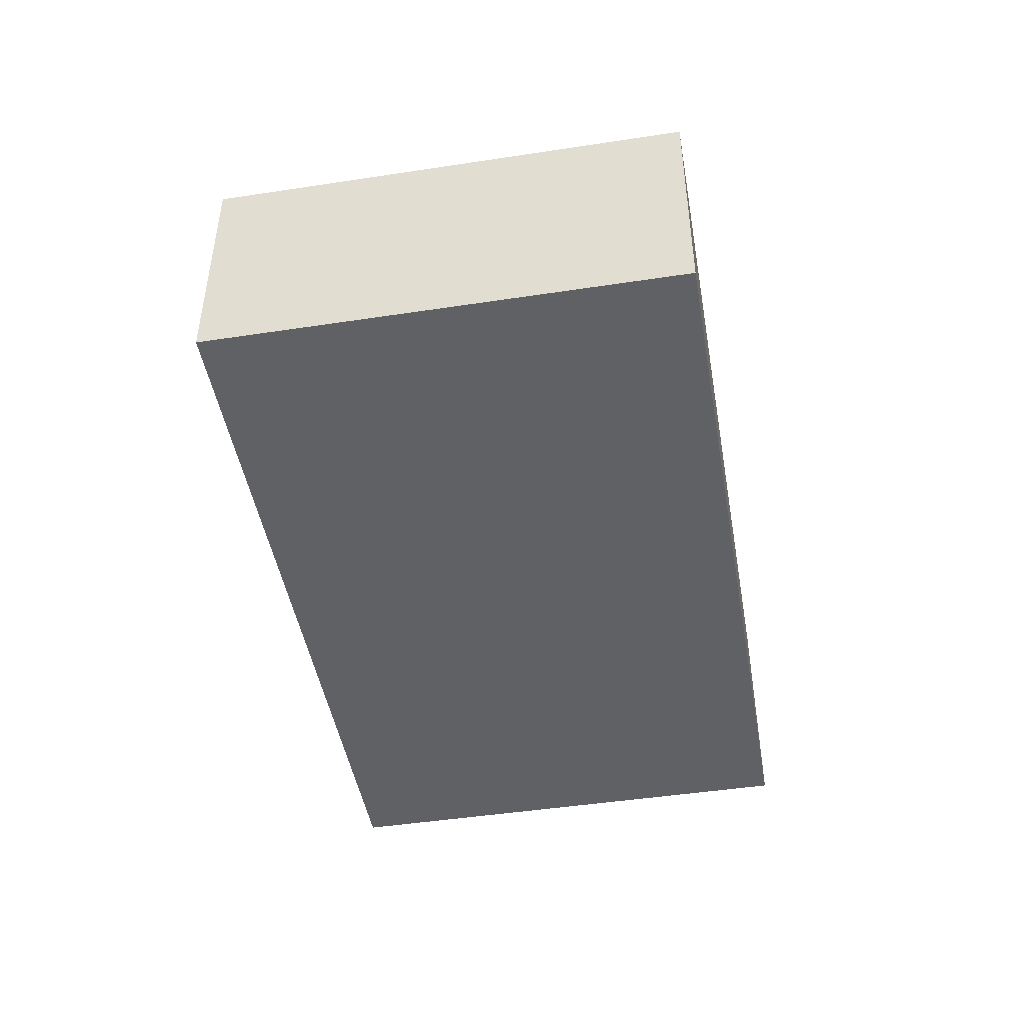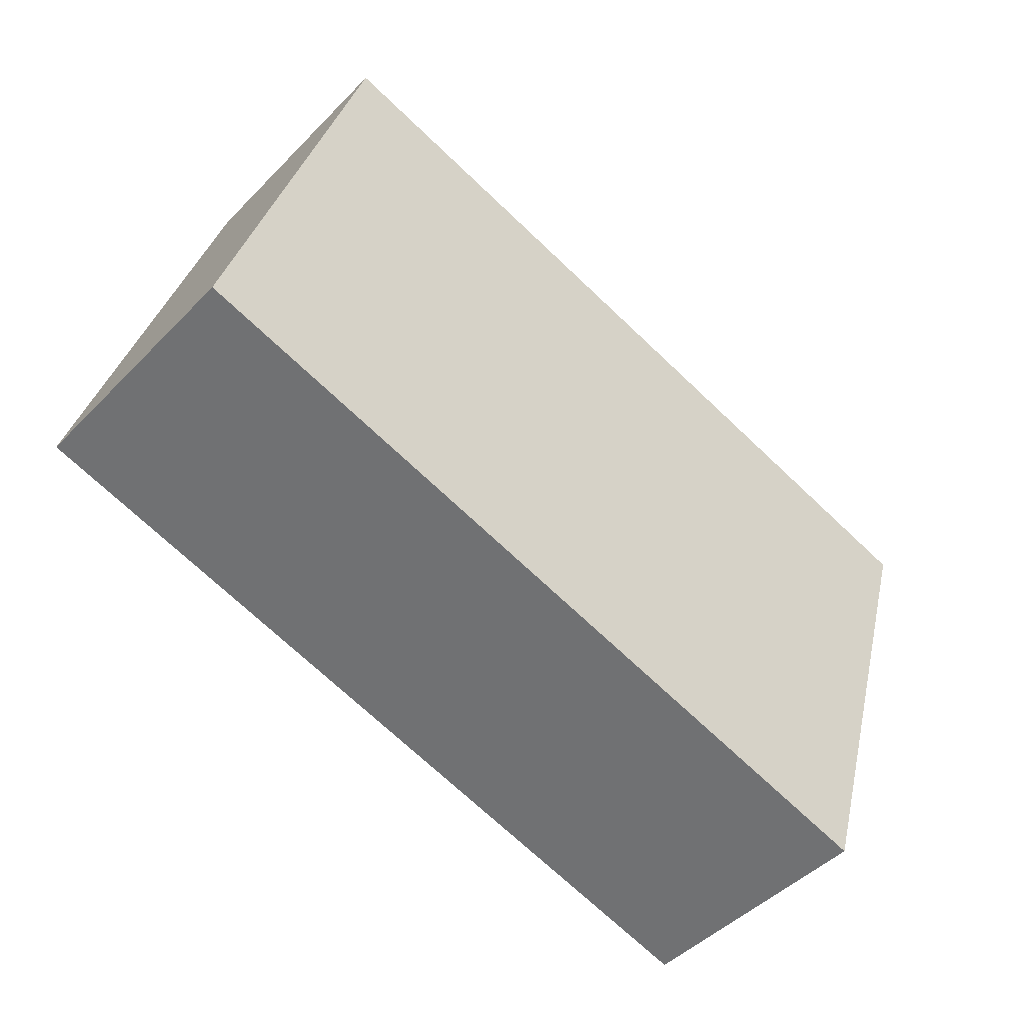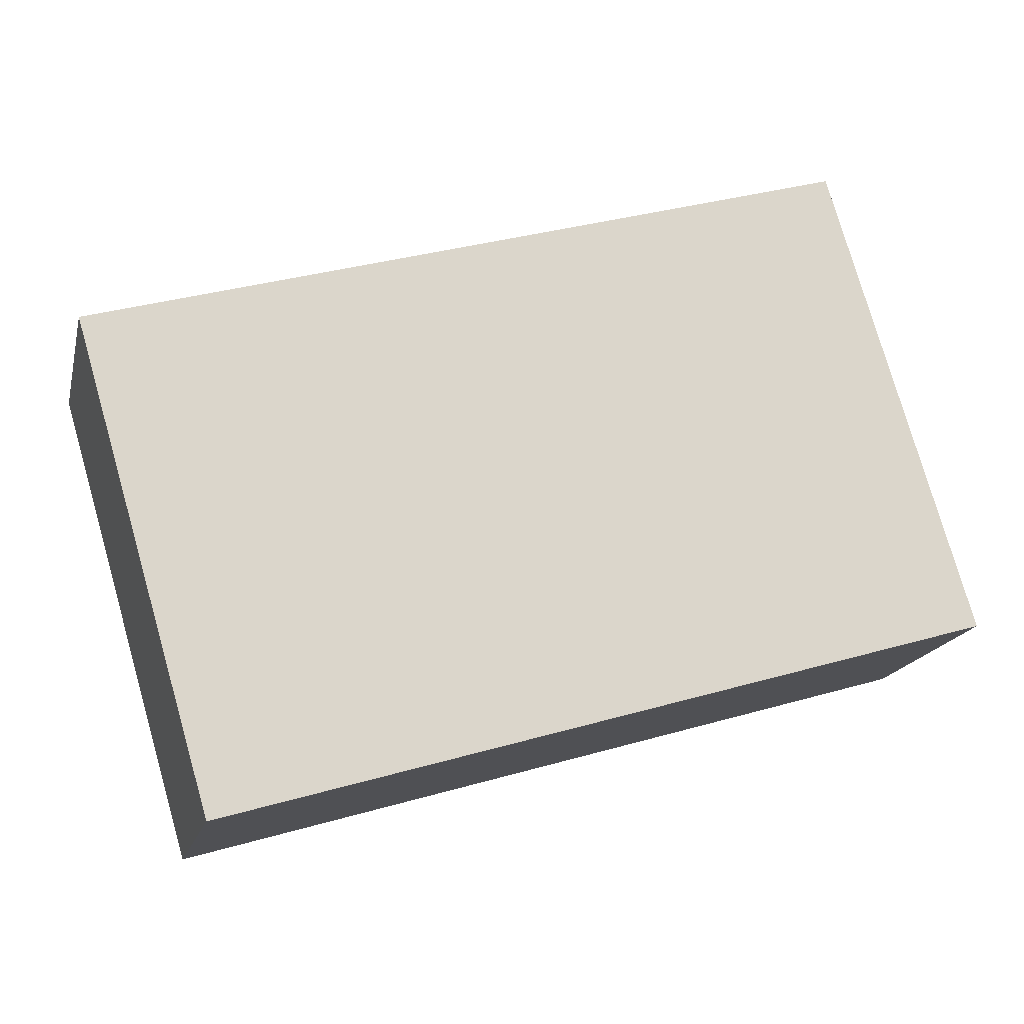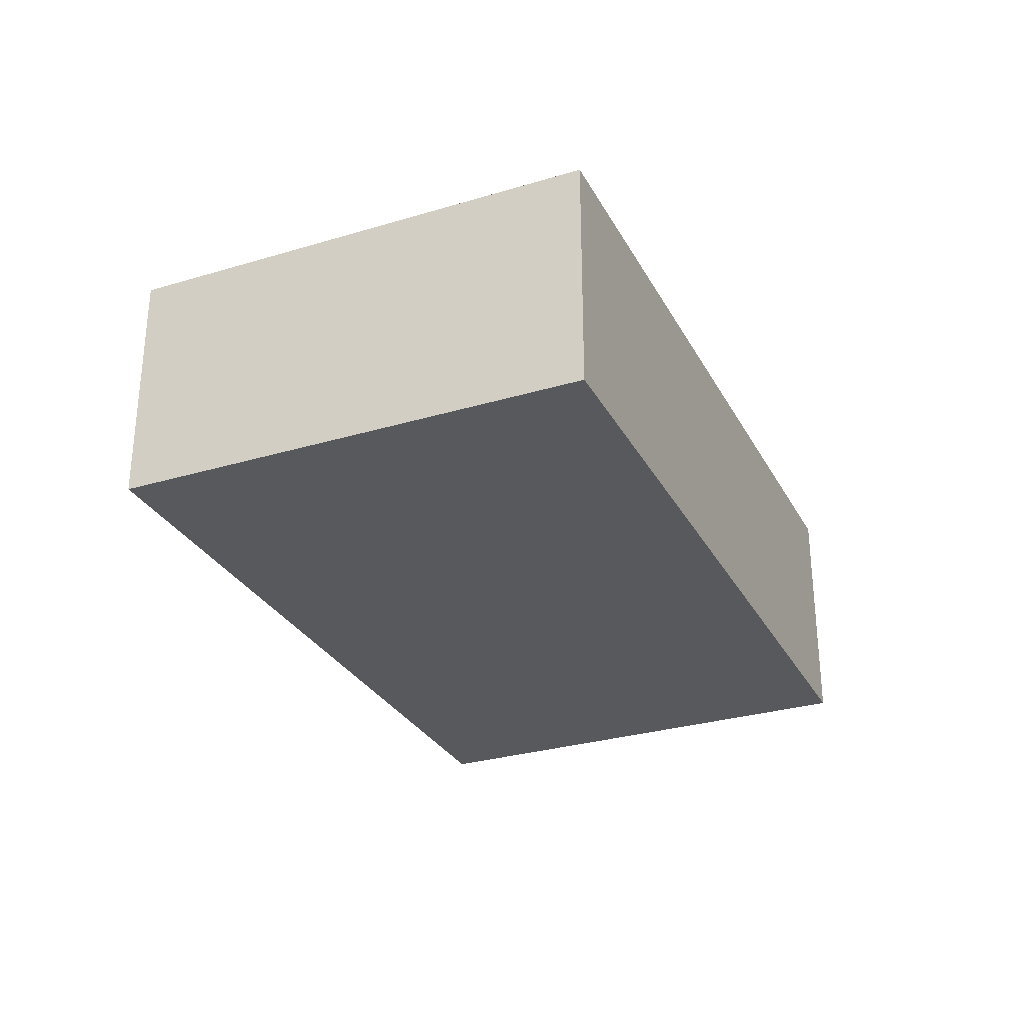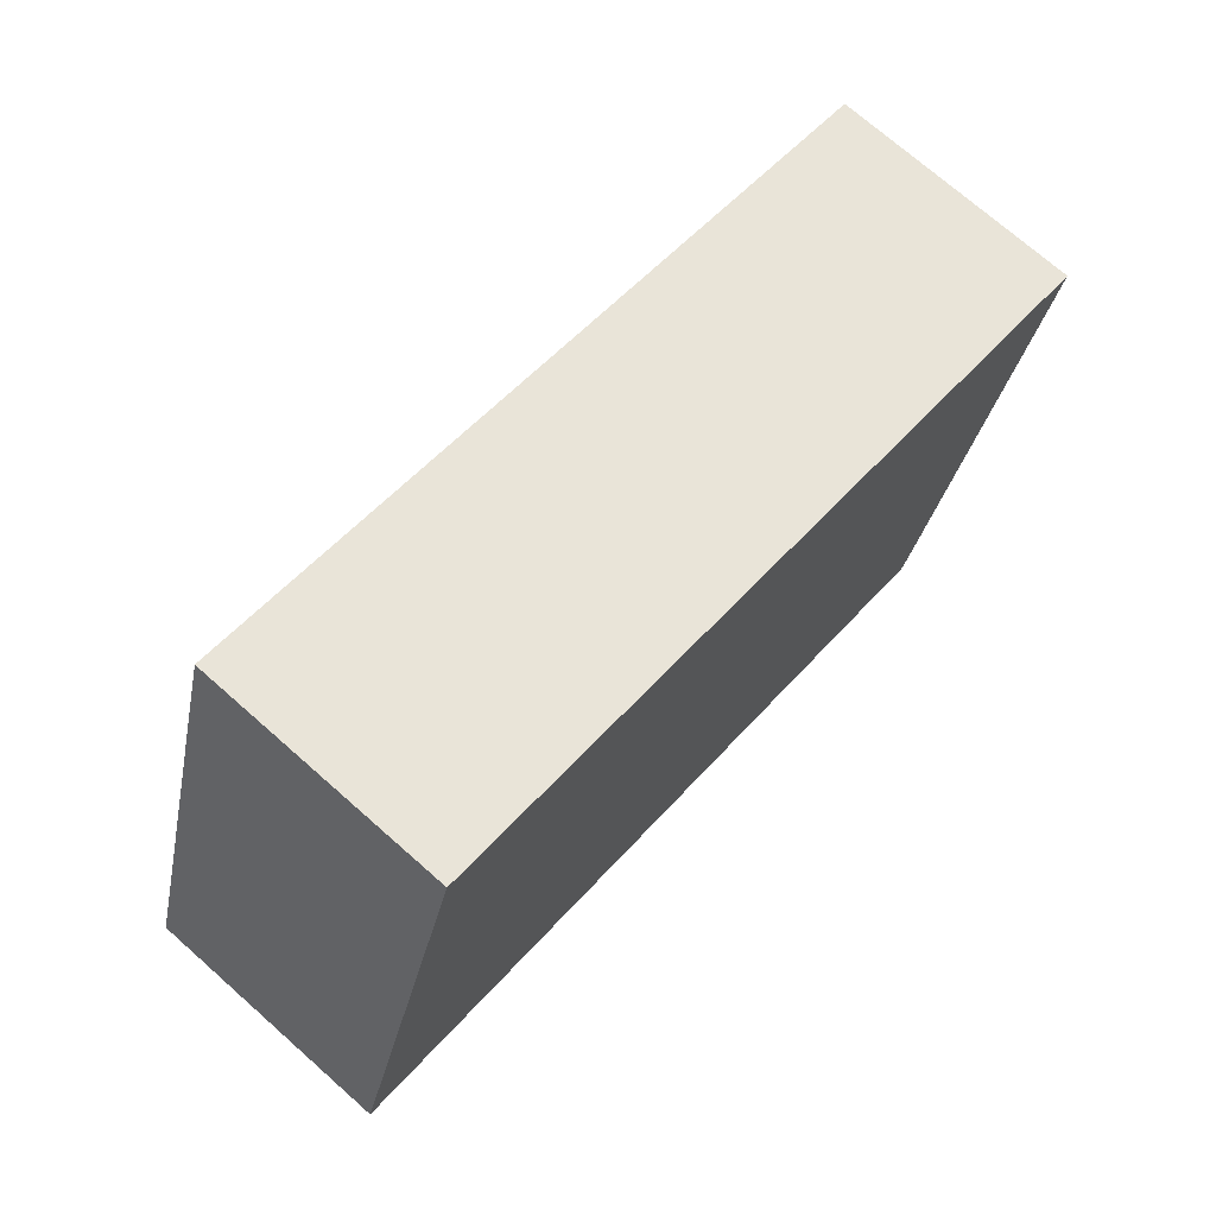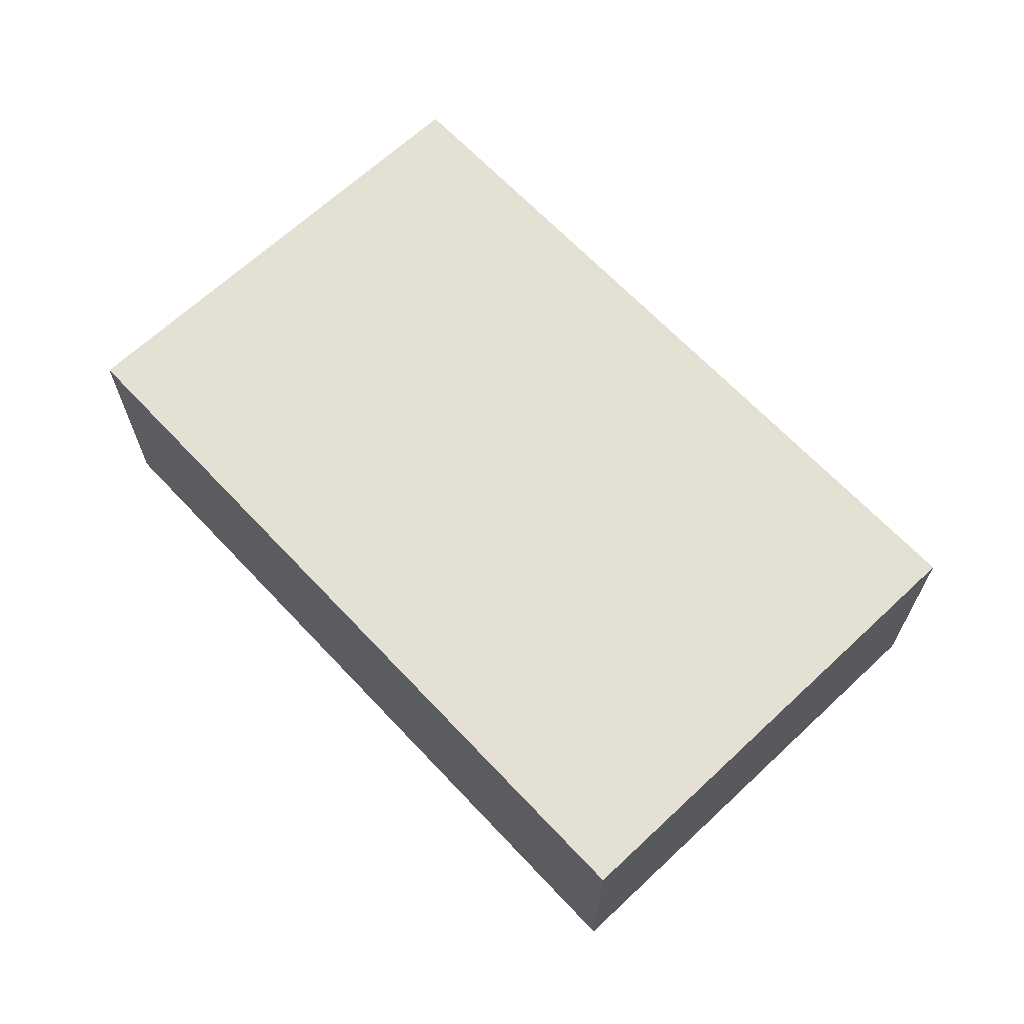
<metadata>
{"format":"obj","ext":"obj","renderer":"f3d","projection":"perspective","resolution":1024,"background":"white","views":[{"elev":-46.4,"azim":116.3,"up":"+Y"},{"elev":-46.3,"azim":-41.0,"up":"+Z"},{"elev":-17.1,"azim":166.9,"up":"+Z"},{"elev":-29.6,"azim":130.2,"up":"+Y"},{"elev":72.7,"azim":-48.6,"up":"+Z"},{"elev":66.1,"azim":-116.8,"up":"+Y"}]}
</metadata>
<code>
v  0 3.331 2.04e-16
v  12.18 3.331 3.387
v  10.29 3.331 -3.032
v  1.891 3.331 6.419
v  10.29 1.857e-16 -3.032
v  0 0 0
v  1.891 -3.93e-16 6.419
v  12.18 -2.074e-16 3.387
g defaultobject
f 1 2 3
f 2 1 4
f 5 1 3
f 1 5 6
f 6 4 1
f 4 6 7
f 7 2 4
f 2 7 8
f 8 3 2
f 3 8 5
f 8 6 5
f 6 8 7

</code>
